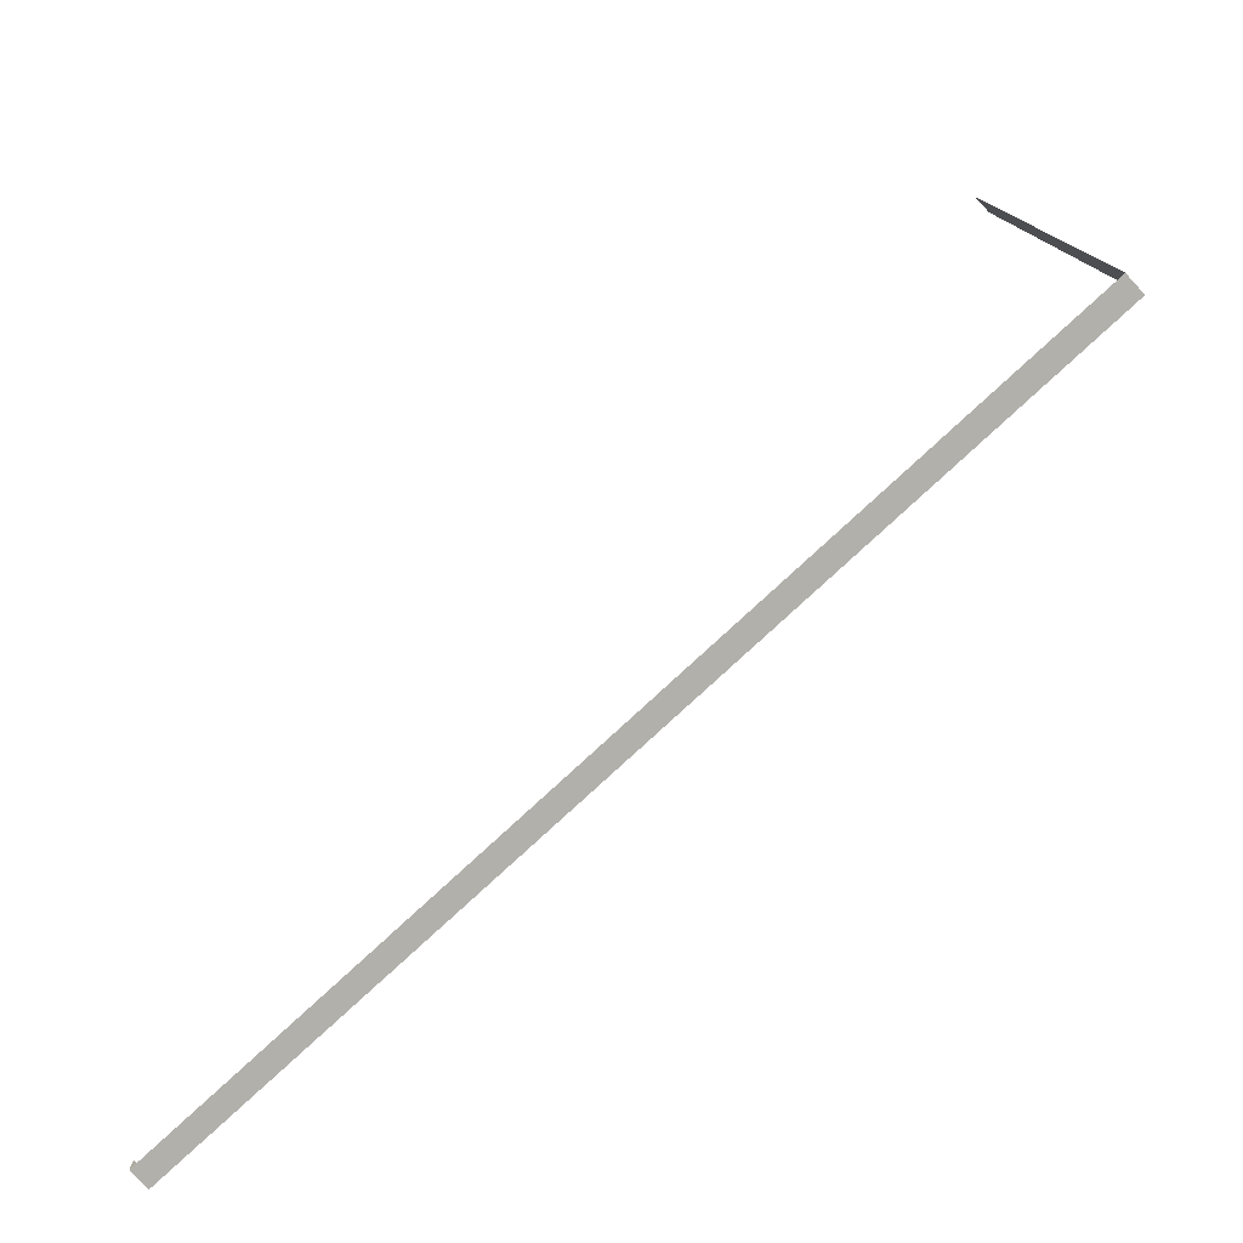
<metadata>
{"format":"obj","ext":"obj","renderer":"f3d","projection":"perspective","resolution":1024,"background":"white","views":[{"elev":-78.4,"azim":-137.2,"up":"+Z"}]}
</metadata>
<code>
o Component_2_2/Component_2/mesh3/mesh3-geometry/material_0/component_8#mesh3-geometry
v 0.5842 0.6542 -0.4586
v 0.5842 0.6756 -0.4393
v 0.5842 0.6542 -0.4393
v 0.5842 0.6542 -0.4393
v 0.5842 0.6756 -0.4393
v 0.5842 0.6542 -0.4586
v 0.5842 0.6756 -0.4393
v 0.5842 0.6542 -0.4586
v 0.5842 0.6756 -0.4586
v 0.5842 0.6756 -0.4586
v 0.5842 0.6542 -0.4586
v 0.5842 0.6756 -0.4393
v -0.4101 0.6756 -0.4586
v -0.4101 0.6542 0.4488
v -0.4101 0.6756 0.4488
v -0.4101 0.6756 0.4488
v -0.4101 0.6542 0.4488
v -0.4101 0.6756 -0.4586
v 0.5842 0.6542 -0.4586
v -0.4101 0.6756 -0.4586
v 0.5842 0.6756 -0.4586
v 0.5842 0.6756 -0.4586
v -0.4101 0.6756 -0.4586
v 0.5842 0.6542 -0.4586
v -0.4101 0.6542 0.4488
v -0.4101 0.6756 -0.4586
v -0.4101 0.6542 -0.4586
v -0.4101 0.6542 -0.4586
v -0.4101 0.6756 -0.4586
v -0.4101 0.6542 0.4488
v -0.4101 0.6756 -0.4586
v 0.5842 0.6542 -0.4586
v -0.4101 0.6542 -0.4586
v -0.4101 0.6542 -0.4586
v 0.5842 0.6542 -0.4586
v -0.4101 0.6756 -0.4586
f 1 2 3
f 4 5 6
f 7 8 9
f 10 11 12
f 13 14 15
f 16 17 18
f 19 20 21
f 22 23 24
f 25 26 27
f 28 29 30
f 31 32 33
f 34 35 36

</code>
